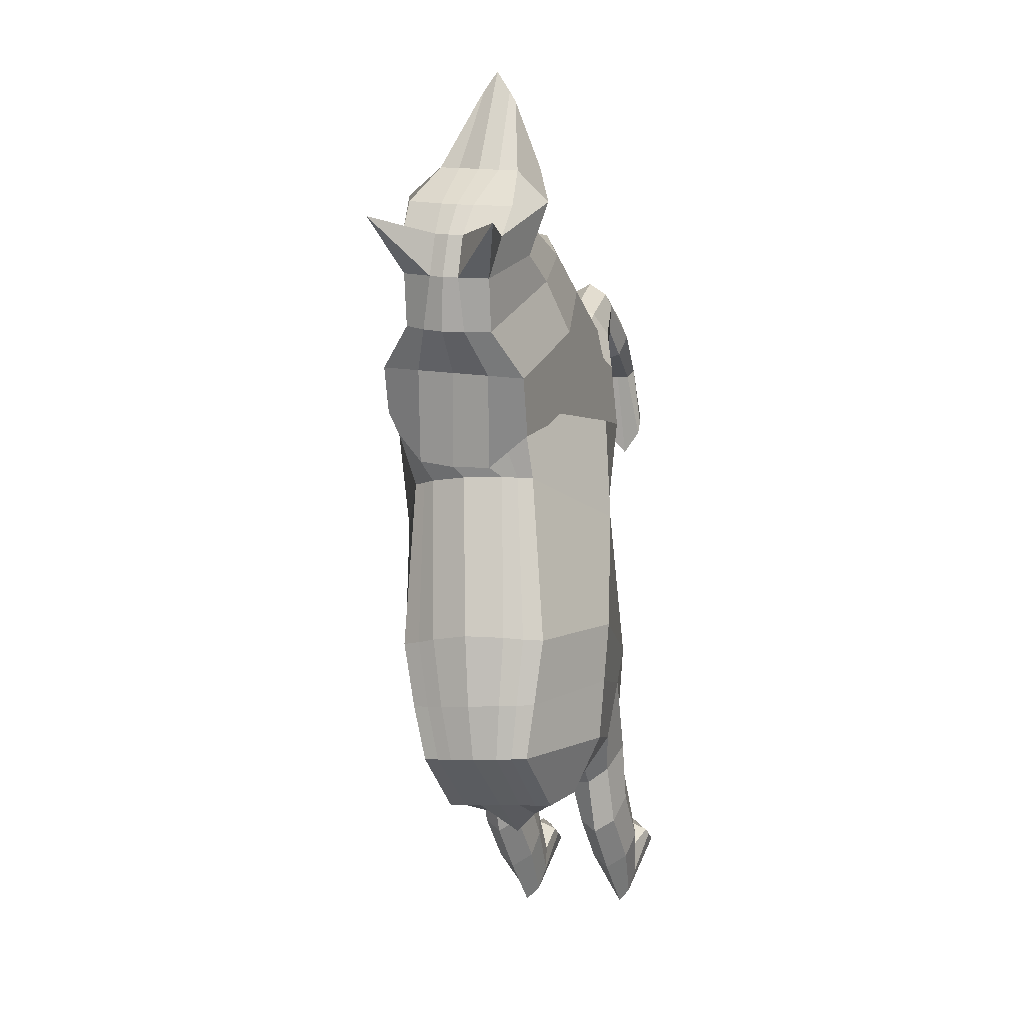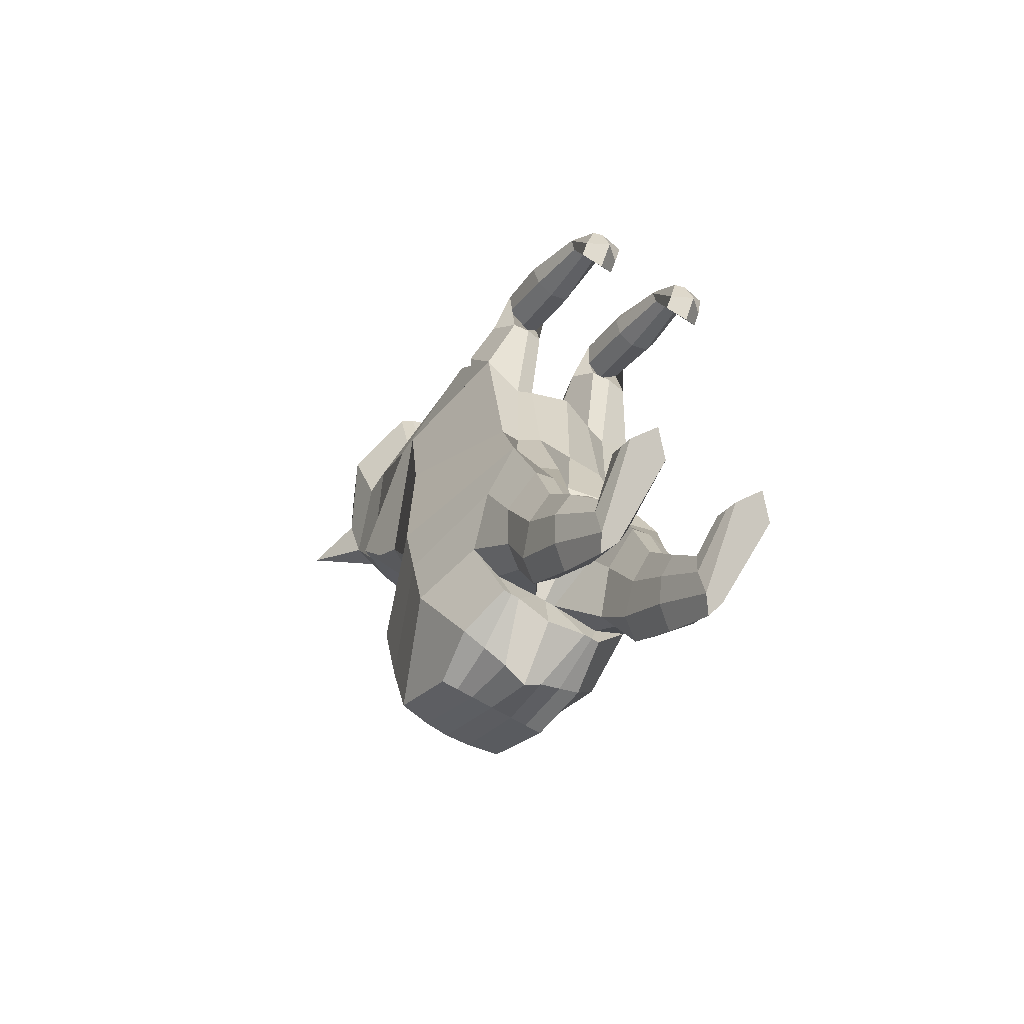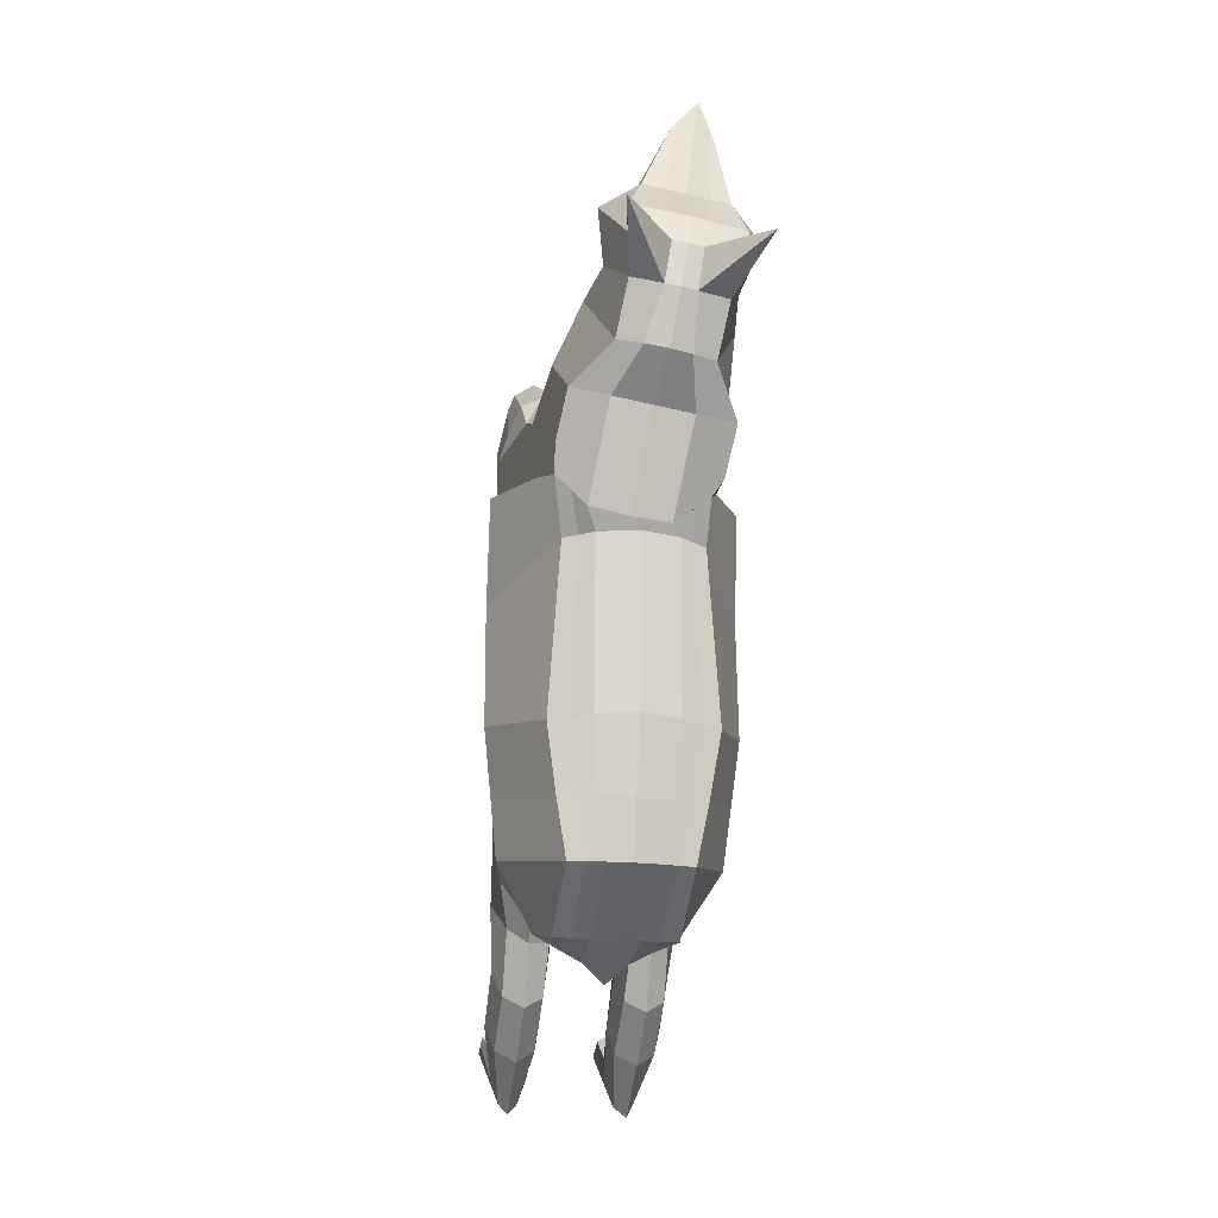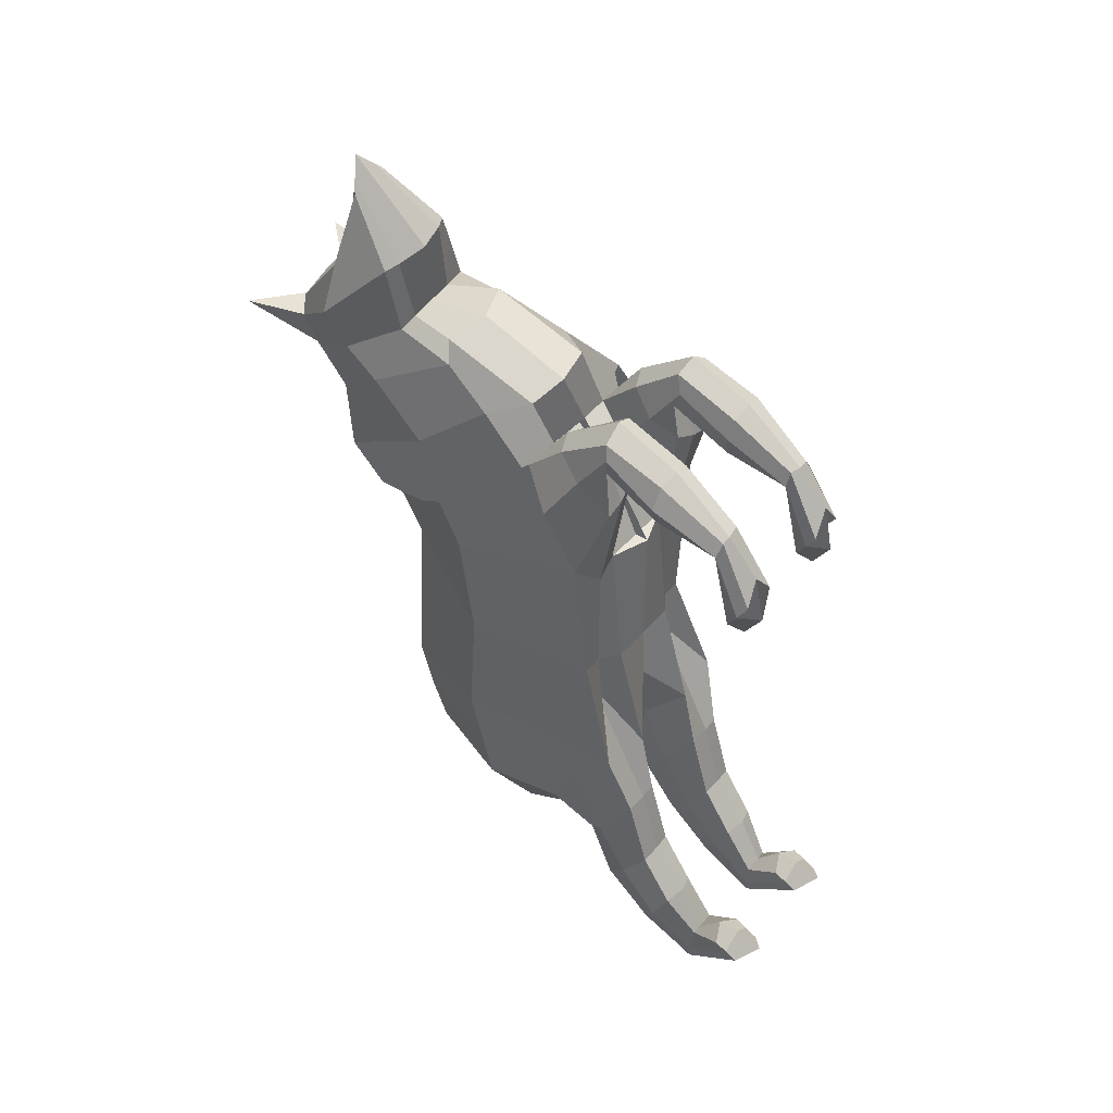
<metadata>
{"format":"obj","ext":"obj","renderer":"f3d","projection":"perspective","resolution":1024,"background":"white","views":[{"elev":-7.9,"azim":-161.0,"up":"+Z"},{"elev":-59.3,"azim":-33.9,"up":"+Z"},{"elev":-20.9,"azim":169.6,"up":"+Z"},{"elev":44.9,"azim":-52.5,"up":"+Z"}]}
</metadata>
<code>
o Cube
v -0.8359 -0.3595 -0.5919
v -0.713 2.046 0.02855
v -1.034 -0.3306 1.054
v -0.72 2.283 0.4683
v -0.9646 -0.7771 -1.739
v -0.832 2.052 -1.813
v -0.9703 -0.03158 -2.849
v -0.5971 1.935 -3.127
v -0.598 -0.05235 -3.351
v -0.6089 1.098 -3.651
v -0.8648 2.82 1.016
v -0.8976 0.9125 2.46
v -0.5968 3.136 1.491
v -0.8185 1.435 2.78
v -0.6752 3.42 2.013
v -0.7789 2.087 2.895
v -0.8227 3.427 2.469
v -0.8543 2.187 3.618
v -0.9011 3.306 2.833
v -0.7135 2.65 4.269
v -0.8359 0.4067 2.001
v -0.8359 0.4067 2.001
v -0.4179 2.263 0.02855
v -0.416 2.211 -1.784
v -0.7174 1.51 3.013
v -0.5563 2.089 2.928
v -0.4512 2.825 1.076
v -0.3085 2.382 0.1199
v -0.4179 -0.3631 0.8303
v -0.6531 0.4942 2.641
v -0.1166 0.0559 -2.909
v -0.4179 -0.8492 -1.792
v -0.4052 3.516 2.497
v -0.3409 3.49 2.036
v -0.4179 -0.5105 -0.5919
v -0.2593 1.994 -3.132
v -0.717 2.116 3.666
v -0.3348 3.271 1.477
v -0.234 1.096 -3.65
v -0.4174 -0.05353 -3.351
v -0.6588 2.69 4.379
v -0.4836 3.396 2.86
v -0.4179 0.4067 2.001
v -0.4179 -0.3631 0.8303
v -0.4179 0.4067 2.001
v -0.8359 -0.5483 2.787
v -0.8359 -0.5038 2.452
v -0.4179 -0.4853 2.397
v -0.4179 -0.5153 2.829
v -0.7399 -1.892 2.177
v -0.763 -1.826 1.969
v -0.4898 -1.824 1.98
v -0.4819 -1.869 2.201
v -0.8043 -2.267 1.559
v -0.8359 -2.066 1.247
v -0.418 -2.066 1.247
v -0.418 -2.267 1.56
v -0.8359 -1.237 -3.27
v -0.8359 -0.7459 -3.856
v -0.4179 -0.7461 -3.856
v -0.4179 -1.233 -3.26
v -0.7316 -1.909 -4.24
v -0.7087 -1.864 -4.764
v -0.5122 -1.864 -4.764
v -0.4179 -1.911 -4.241
v -0.8359 -2.281 -3.999
v -0.8359 -2.555 -4.12
v -0.4179 -2.555 -4.12
v -0.4179 -2.281 -3.999
v -1.277 0.8431 -0.2817
v -1.277 1.006 0.8415
v -1.274 0.9347 -1.557
v -1.114 0.7975 -2.865
v -0.7166 0.5237 -3.501
v -0.2192 0.4958 -3.755
v -1.045 1.693 1.774
v -0.9735 2.325 2.228
v -0.9132 2.752 2.427
v -1.151 2.804 2.998
v -0.8258 2.907 3.363
v -0.6041 2.91 3.395
v -0.8359 0.3216 0.8359
v -0.7954 2.508 0.5581
v -1.074 0.03571 1.705
v -0.9954 0.3729 2.097
v -0.8359 1.691 0.847
v -1.303 1.208 1.079
v -0.9651 4.117 2.411
v -1.012 -0.343 -2.17
v -0.7106 2.004 -2.529
v -0.3322 2.114 -2.539
v -0.3331 -0.3629 -2.326
v -0.922 -0.9928 -3.567
v -0.36 -0.9942 -3.565
v -0.7915 -1.89 -4.503
v -0.4179 -1.89 -4.503
v -0.8359 -2.418 -4.06
v -0.4179 -2.418 -4.06
v -1.194 0.8662 -2.211
v -0.4179 -1.004 -2.492
v -0.8359 -1.004 -2.492
v -0.4179 -0.3621 -3.384
v -0.8359 -0.4779 -3.223
v -0.9788 -0.683 -2.938
v -0.3109 -0.683 -2.938
v -0.4179 -1.291 -4.308
v -0.4179 -1.58 -3.778
v -0.8359 -1.291 -4.308
v -0.8359 -1.58 -3.778
v -0.9221 -1.435 -4.043
v -0.3571 -1.435 -4.043
v -0.3078 0.06801 1.745
v -0.8965 -0.5958 2.642
v -0.3556 -0.587 2.639
v -0.8359 -1.875 2.055
v -0.4179 -1.862 2.061
v -0.8359 -2.166 1.403
v -0.418 -2.166 1.403
v -0.8359 -0.6082 1.855
v -0.4179 -0.5551 2.002
v -0.4179 -0.006903 2.401
v -0.8359 -0.006903 2.401
v -0.9352 -0.281 2.202
v -0.2905 -0.281 2.202
v -0.4179 -1.156 2.129
v -0.4179 -1.212 2.587
v -0.8359 -1.156 2.129
v -0.8359 -1.206 2.598
v -0.9358 -1.184 2.358
v -0.3556 -1.184 2.358
v -0.5655 2.154 0.02855
v -0.6269 -0.3631 0.6507
v -0.6269 0.01898 -3.012
v -0.6269 -0.3595 -0.5919
v -0.4215 1.097 -3.65
v -0.6269 0.4067 2.001
v -0.6269 0.4067 2.001
v -0.6236 2.132 -1.804
v -0.5145 2.333 0.2944
v -0.6269 -0.3146 -1.102
v -0.4282 1.964 -3.129
v -0.5077 -0.05294 -3.351
v -0.6269 -0.4198 2.303
v -0.6269 -0.5484 2.94
v -0.6269 -1.824 1.979
v -0.6269 -1.888 2.181
v -0.6269 -2.148 1.015
v -0.6269 -2.227 1.816
v -0.6269 -0.6257 -3.991
v -0.6269 -1.248 -3.241
v -0.6269 -1.73 -4.891
v -0.6269 -1.909 -4.24
v -0.6269 -2.738 -3.948
v -0.6269 -2.186 -3.898
v -0.4679 0.5098 -3.628
v -0.6269 -2.433 -3.872
v -0.5214 2.059 -2.534
v -0.6269 -0.3621 -3.384
v -0.6269 -1.031 -2.455
v -0.6269 -1.644 -3.714
v -0.6269 -1.15 -4.448
v -0.6269 -2.338 1.302
v -0.6269 0.07656 2.473
v -0.6269 -0.6103 1.925
v -0.6269 -1.248 2.664
v -0.6269 -1.124 2.069
v 0 -0.5078 -0.5919
v 0 2.371 0.02855
v 0 -0.5139 0.8306
v 0.1099 2.425 0.1444
v 0 -0.453 -1.223
v 0.00055 2.309 -1.762
v 0 0.0559 -2.909
v 0.0142 2.012 -3.133
v 0.000243 0.005563 -3.367
v 0.009152 1.094 -3.649
v -0.2426 0.4159 2.728
v -0.03754 2.829 1.136
v -0.3099 1.355 3.127
v -0.0942 3.322 1.493
v -0.2942 2.092 2.965
v -0.1763 3.524 2.047
v -0.4041 2.039 3.73
v -0.2437 3.538 2.512
v -0.5369 2.768 4.597
v -0.2958 3.411 2.882
v 0.8359 -0.3595 -0.5919
v 0.713 2.046 0.02855
v 1.034 -0.3306 1.054
v 0.8246 2.291 0.5829
v 0.9646 -0.7771 -1.739
v 0.8398 2.048 -1.812
v 0.9703 -0.03158 -2.849
v 0.6243 1.927 -3.123
v 0.5991 -0.06019 -3.348
v 0.6272 1.09 -3.647
v 0.7897 2.837 1.255
v 0.4513 0.9264 2.655
v 0.392 3.147 1.634
v 0.2745 1.446 2.938
v 0.3137 3.43 2.156
v 0.1905 2.097 3.036
v 0.3259 3.439 2.635
v 0.05643 2.197 3.749
v 0.3007 3.318 3.006
v -0.2724 2.655 4.333
v 0 0.3281 2.092
v 0.8359 0.4067 2.001
v 0 0.4067 2.001
v 0 -0.3631 0.8303
v 0.8359 0.4067 2.001
v 0.4179 2.263 0.02855
v 0.4199 2.211 -1.783
v 0.1099 1.518 3.133
v -0.0321 2.095 3.003
v 0.3761 2.833 1.196
v 0.519 2.39 0.2361
v 0.4179 -0.3631 0.8303
v 0.1742 0.5028 2.76
v 0.1166 0.0559 -2.909
v 0.4179 -0.8492 -1.792
v -0.08391 3.52 2.543
v -0.01465 3.493 2.083
v 0.4179 -0.5105 -0.5919
v 0.2874 1.99 -3.13
v -0.08747 2.122 3.757
v 0.142 3.276 1.546
v 0.2523 1.093 -3.648
v 0.4185 -0.05901 -3.348
v -0.3567 2.693 4.423
v -0.1091 3.399 2.914
v 0.4179 0.4067 2.001
v 0.4179 -0.3631 0.8303
v 0.4179 0.4067 2.001
v 0.8359 -0.5483 2.787
v 0.8359 -0.5038 2.452
v 0.4179 -0.4853 2.397
v 0.4179 -0.5153 2.829
v 0.7399 -1.892 2.177
v 0.763 -1.826 1.969
v 0.4898 -1.824 1.98
v 0.4819 -1.869 2.201
v 0.8043 -2.267 1.559
v 0.8359 -2.066 1.247
v 0.4179 -2.066 1.247
v 0.4179 -2.267 1.56
v 0.8359 -1.237 -3.27
v 0.8359 -0.7459 -3.856
v 0.4179 -0.7461 -3.856
v 0.4179 -1.233 -3.26
v 0.7316 -1.909 -4.24
v 0.7087 -1.864 -4.764
v 0.5122 -1.864 -4.764
v 0.4179 -1.911 -4.241
v 0.8359 -2.281 -3.999
v 0.8359 -2.555 -4.12
v 0.4179 -2.555 -4.12
v 0.4179 -2.281 -3.999
v 0.005649 0.4746 -3.959
v 1.277 0.8431 -0.2817
v 1.277 1.006 0.8415
v 1.28 0.9181 -1.549
v 1.125 0.7828 -2.859
v 0.7263 0.5143 -3.497
v 0.2298 0.4929 -3.754
v -0.3696 2.912 3.429
v 0.7709 1.711 2.036
v 0.5613 2.341 2.449
v 0.4383 2.766 2.623
v 0.5036 2.821 3.237
v 0.08654 2.917 3.495
v -0.1352 2.914 3.463
v 0.8359 0.3216 0.8359
v 0.8592 2.525 0.7971
v 1.074 0.03571 1.705
v 0.6592 0.39 2.336
v 0.8359 1.691 0.847
v 1.225 1.234 1.445
v 0.4649 4.132 2.618
v 0 -0.4811 -2.411
v 1.012 -0.343 -2.17
v 0.01389 2.172 -2.544
v 0.7359 1.995 -2.525
v 0.3591 2.11 -2.537
v 0.3331 -0.3629 -2.326
v 0.922 -0.9928 -3.567
v 0.36 -0.9942 -3.565
v 0.7915 -1.89 -4.503
v 0.4179 -1.89 -4.503
v 0.8359 -2.418 -4.06
v 0.4179 -2.418 -4.06
v 1.202 0.8505 -2.204
v 0.4179 -1.004 -2.492
v 0.8359 -1.004 -2.492
v 0.4179 -0.3621 -3.384
v 0.8359 -0.4779 -3.223
v 0.9788 -0.683 -2.938
v 0.3109 -0.683 -2.938
v 0.4179 -1.291 -4.308
v 0.4179 -1.58 -3.778
v 0.8359 -1.291 -4.308
v 0.8359 -1.58 -3.778
v 0.9221 -1.435 -4.043
v 0.3571 -1.435 -4.043
v 0 0.0701 1.748
v 0 0.0701 1.748
v 0.3078 0.06801 1.745
v 0.8965 -0.5958 2.642
v 0.3556 -0.587 2.639
v 0.8359 -1.875 2.055
v 0.4179 -1.862 2.061
v 0.8359 -2.166 1.403
v 0.4179 -2.166 1.403
v 0.8359 -0.6082 1.855
v 0.4179 -0.5551 2.002
v 0.4179 -0.006903 2.401
v 0.8359 -0.006903 2.401
v 0.9352 -0.281 2.202
v 0.2905 -0.281 2.202
v 0.4179 -1.156 2.129
v 0.4179 -1.212 2.587
v 0.8359 -1.156 2.129
v 0.8359 -1.206 2.598
v 0.9358 -1.184 2.358
v 0.3556 -1.184 2.358
v 0.5655 2.154 0.02855
v 0.6269 -0.3631 0.6507
v 0.6269 0.01898 -3.012
v 0.6269 -0.3595 -0.5919
v 0.4398 1.091 -3.648
v 0.6269 0.4067 2.001
v 0.6269 0.4067 2.001
v 0.6302 2.13 -1.803
v 0.6707 2.342 0.4217
v 0.6269 -0.3146 -1.102
v 0.4559 1.958 -3.126
v 0.5088 -0.0596 -3.348
v 0.6269 -0.4198 2.303
v 0.6269 -0.5484 2.94
v 0.6269 -1.824 1.979
v 0.6269 -1.888 2.181
v 0.6269 -2.148 1.015
v 0.6269 -2.227 1.816
v 0.6269 -0.6257 -3.991
v 0.6269 -1.248 -3.241
v 0.6269 -1.73 -4.891
v 0.6269 -1.909 -4.24
v 0.6269 -2.738 -3.948
v 0.6269 -2.186 -3.898
v 0.4781 0.5036 -3.625
v 0.6269 -2.433 -3.872
v 0.5475 2.052 -2.531
v 0.6269 -0.3621 -3.384
v 0.6269 -1.031 -2.455
v 0.6269 -1.644 -3.714
v 0.6269 -1.15 -4.448
v 0.6269 -2.338 1.302
v 0.6269 0.07656 2.473
v 0.6269 -0.6103 1.925
v 0.6269 -1.248 2.664
v 0.6269 -1.124 2.069
f 71 70 1 3 82
f 70 72 5 1
f 99 73 7 89
f 73 74 9 7
f 3 84 21 85 12 76 11 83 4 86 71 82
f 76 77 13 11
f 77 78 15 13
f 78 79 17 15
f 79 80 19 17
f 138 6 2 131
f 26 16 14 25
f 28 139 4 83 11 27
f 159 150 61 100
f 33 88 17
f 132 3 1 134
f 157 90 6 138
f 37 18 16 26
f 27 11 13 38
f 155 74 10 135
f 81 80 20 41
f 131 2 4 139
f 25 14 12 30
f 133 7 9 142
f 33 17 19 42
f 135 10 8 141
f 41 20 18 37
f 134 1 5 140
f 38 13 15 34
f 30 12 85 21 136 43
f 164 143 47 119
f 43 45 209 207
f 136 137 45 43
f 169 210 44 29
f 306 112 44 210
f 177 30 43 207
f 180 38 34 182
f 167 35 32 171
f 185 41 37 183
f 176 39 36 174
f 184 33 42 186
f 173 31 40 175
f 179 25 30 177
f 168 23 28 170
f 266 81 41 185
f 259 75 39 176
f 178 27 38 180
f 183 37 26 181
f 282 91 24 172
f 169 29 35 167
f 182 34 33 184
f 280 92 31 173
f 170 28 27 178
f 181 26 25 179
f 172 24 23 168
f 130 116 52 125
f 124 114 48 120
f 163 144 49 121
f 123 113 46 122
f 145 147 55 51
f 166 145 51 127
f 165 146 53 126
f 129 115 50 128
f 162 117 55 147
f 146 148 57 53
f 115 117 54 50
f 116 118 56 52
f 111 96 64 106
f 105 94 60 102
f 158 149 59 103
f 104 93 58 101
f 152 154 69 65
f 161 151 63 108
f 160 152 65 107
f 110 95 62 109
f 156 97 67 153
f 95 97 66 62
f 96 98 68 64
f 151 153 67 63
f 175 40 75 259
f 142 9 74 155
f 8 10 74 73
f 90 8 73 99
f 2 6 72 70
f 4 2 70 71 86
f 186 42 81 266
f 42 19 80 81
f 18 20 80 79
f 16 18 79 78
f 14 16 78 77
f 12 14 77 76
f 6 90 99 72
f 17 88 15
f 34 88 33
f 15 88 34
f 65 69 98 96
f 63 67 97 95
f 154 66 97 156
f 108 63 95 110
f 103 59 93 104
f 100 61 94 105
f 107 65 96 111
f 171 32 92 280
f 174 36 91 282
f 141 8 90 157
f 72 99 89 5
f 32 100 105 92
f 7 103 104 89
f 89 104 101 5
f 133 158 103 7
f 92 105 102 31
f 140 159 100 32
f 61 107 111 94
f 59 108 110 93
f 93 110 109 58
f 150 160 107 61
f 149 161 108 59
f 94 111 106 60
f 53 57 118 116
f 51 55 117 115
f 148 54 117 162
f 127 51 115 129
f 119 47 113 123
f 121 49 114 124
f 126 53 116 130
f 209 45 112 306
f 45 121 124 112
f 3 119 123 84
f 84 123 122 22
f 137 163 121 45
f 112 124 120 44
f 132 164 119 3
f 49 126 130 114
f 47 127 129 113
f 113 129 128 46
f 144 165 126 49
f 143 166 127 47
f 114 130 125 48
f 48 125 166 143
f 46 128 165 144
f 44 120 164 132
f 22 122 163 137
f 57 148 162 118
f 60 106 161 149
f 58 109 160 150
f 5 101 159 140
f 31 102 158 133
f 36 141 157 91
f 69 154 156 98
f 40 142 155 75
f 64 68 153 151
f 98 156 153 68
f 109 62 152 160
f 106 64 151 161
f 62 66 154 152
f 102 60 149 158
f 50 54 148 146
f 118 162 147 56
f 128 50 146 165
f 125 52 145 166
f 52 56 147 145
f 122 46 144 163
f 21 22 137 136
f 29 44 132
f 120 48 143 164
f 35 134 140 32
f 39 135 141 36
f 31 133 142 40
f 23 131 139 28
f 75 155 135 39
f 91 157 138 24
f 29 132 134 35
f 101 58 150 159
f 24 138 131 23
f 84 22 21
f 261 273 189 187 260
f 260 187 191 262
f 292 281 193 263
f 263 193 195 264
f 189 273 261 277 190 274 197 267 198 276 208 275
f 267 197 199 268
f 268 199 201 269
f 269 201 203 270
f 270 203 205 271
f 333 326 188 192
f 215 214 200 202
f 217 216 197 274 190 334
f 354 293 250 345
f 222 203 279
f 327 329 187 189
f 352 333 192 283
f 226 215 202 204
f 216 227 199 197
f 350 330 196 264
f 272 230 206 271
f 326 334 190 188
f 214 219 198 200
f 328 337 195 193
f 222 231 205 203
f 330 336 194 196
f 230 226 204 206
f 329 335 191 187
f 227 223 201 199
f 219 232 331 208 276 198
f 359 314 236 338
f 305 169 210 306
f 232 207 209 234
f 331 232 234 332
f 169 218 233 210
f 306 210 233 307
f 177 207 232 219
f 180 182 223 227
f 167 171 221 224
f 185 183 226 230
f 176 174 225 228
f 184 186 231 222
f 173 175 229 220
f 179 177 219 214
f 168 170 217 212
f 266 185 230 272
f 259 176 228 265
f 178 180 227 216
f 183 181 215 226
f 282 172 213 284
f 169 167 224 218
f 182 184 222 223
f 280 173 220 285
f 170 178 216 217
f 181 179 214 215
f 172 168 212 213
f 325 320 241 311
f 319 315 237 309
f 358 316 238 339
f 318 317 235 308
f 340 240 244 342
f 361 322 240 340
f 360 321 242 341
f 324 323 239 310
f 357 342 244 312
f 341 242 246 343
f 310 239 243 312
f 311 241 245 313
f 304 299 253 289
f 298 295 249 287
f 353 296 248 344
f 297 294 247 286
f 347 254 258 349
f 356 301 252 346
f 355 300 254 347
f 303 302 251 288
f 351 348 256 290
f 288 251 255 290
f 289 253 257 291
f 346 252 256 348
f 175 259 265 229
f 337 350 264 195
f 194 263 264 196
f 283 292 263 194
f 188 260 262 192
f 190 277 261 260 188
f 186 266 272 231
f 231 272 271 205
f 204 270 271 206
f 202 269 270 204
f 200 268 269 202
f 198 267 268 200
f 192 262 292 283
f 203 201 279
f 223 222 279
f 201 223 279
f 254 289 291 258
f 252 288 290 256
f 349 351 290 255
f 301 303 288 252
f 296 297 286 248
f 293 298 287 250
f 300 304 289 254
f 171 280 285 221
f 174 282 284 225
f 336 352 283 194
f 262 191 281 292
f 221 285 298 293
f 193 281 297 296
f 281 191 294 297
f 328 193 296 353
f 285 220 295 298
f 335 221 293 354
f 250 287 304 300
f 248 286 303 301
f 286 247 302 303
f 345 250 300 355
f 344 248 301 356
f 287 249 299 304
f 242 311 313 246
f 240 310 312 244
f 343 357 312 243
f 322 324 310 240
f 314 318 308 236
f 316 319 309 238
f 321 325 311 242
f 209 306 307 234
f 207 305 306 209
f 234 307 319 316
f 189 275 318 314
f 275 211 317 318
f 332 234 316 358
f 307 233 315 319
f 327 189 314 359
f 238 309 325 321
f 236 308 324 322
f 308 235 323 324
f 339 238 321 360
f 338 236 322 361
f 309 237 320 325
f 237 338 361 320
f 235 339 360 323
f 233 327 359 315
f 211 332 358 317
f 246 313 357 343
f 249 344 356 299
f 247 345 355 302
f 191 335 354 294
f 220 328 353 295
f 225 284 352 336
f 258 291 351 349
f 229 265 350 337
f 253 346 348 257
f 291 257 348 351
f 302 355 347 251
f 299 356 346 253
f 251 347 349 255
f 295 353 344 249
f 239 341 343 243
f 313 245 342 357
f 323 360 341 239
f 320 361 340 241
f 241 340 342 245
f 317 358 339 235
f 208 331 332 211
f 218 327 233
f 315 359 338 237
f 224 221 335 329
f 228 225 336 330
f 220 229 337 328
f 212 217 334 326
f 265 228 330 350
f 284 213 333 352
f 218 224 329 327
f 294 354 345 247
f 213 212 326 333
f 275 208 211
l 76 87
l 87 83
l 21 87
l 71 87
l 267 278
l 278 274
l 208 278
l 261 278

</code>
